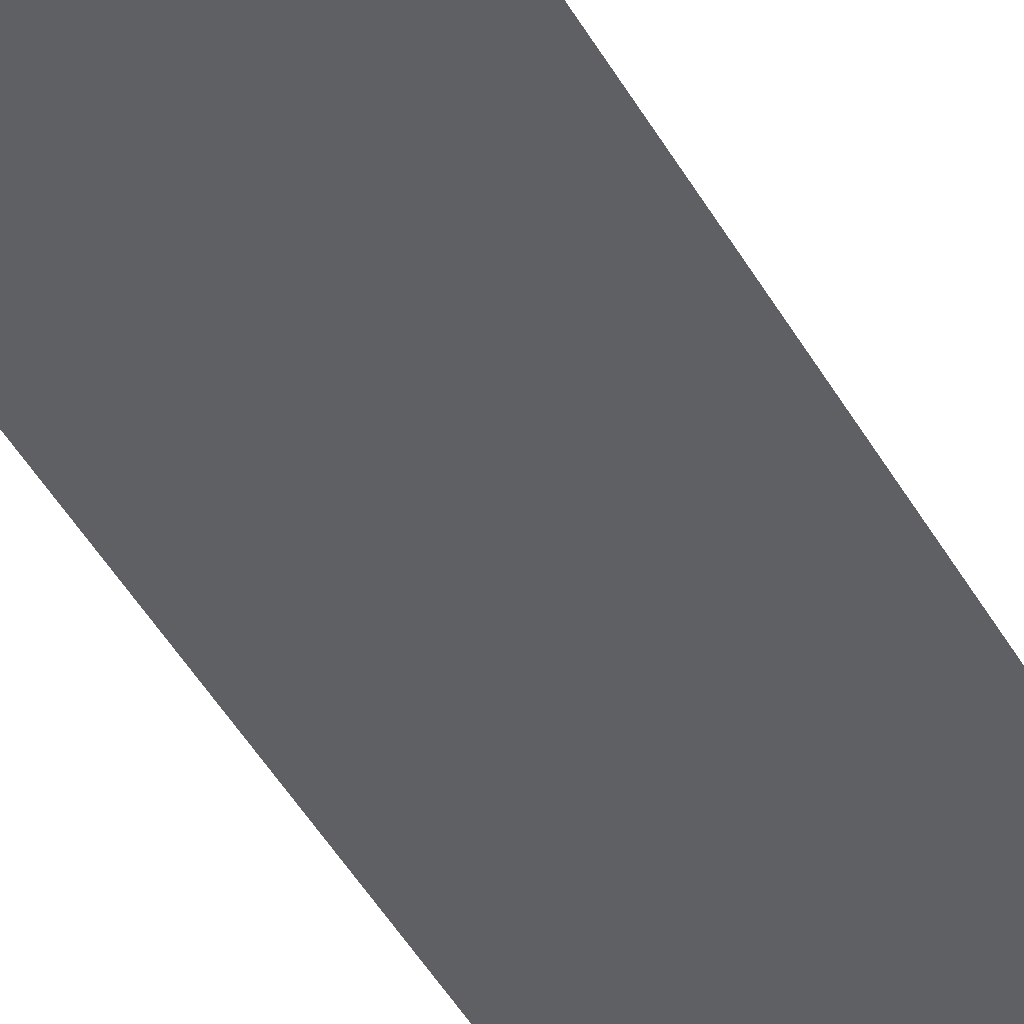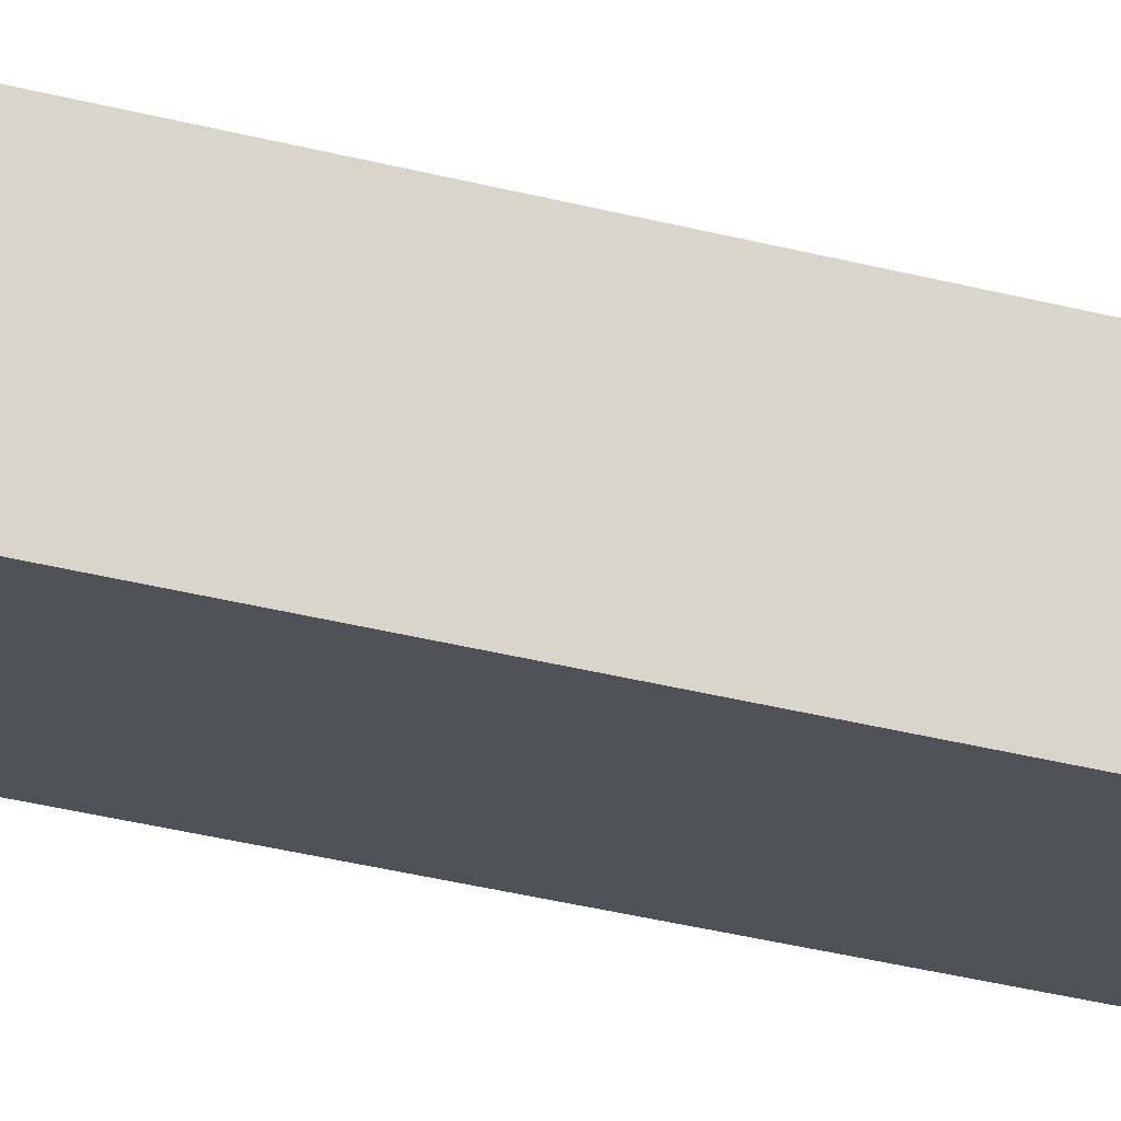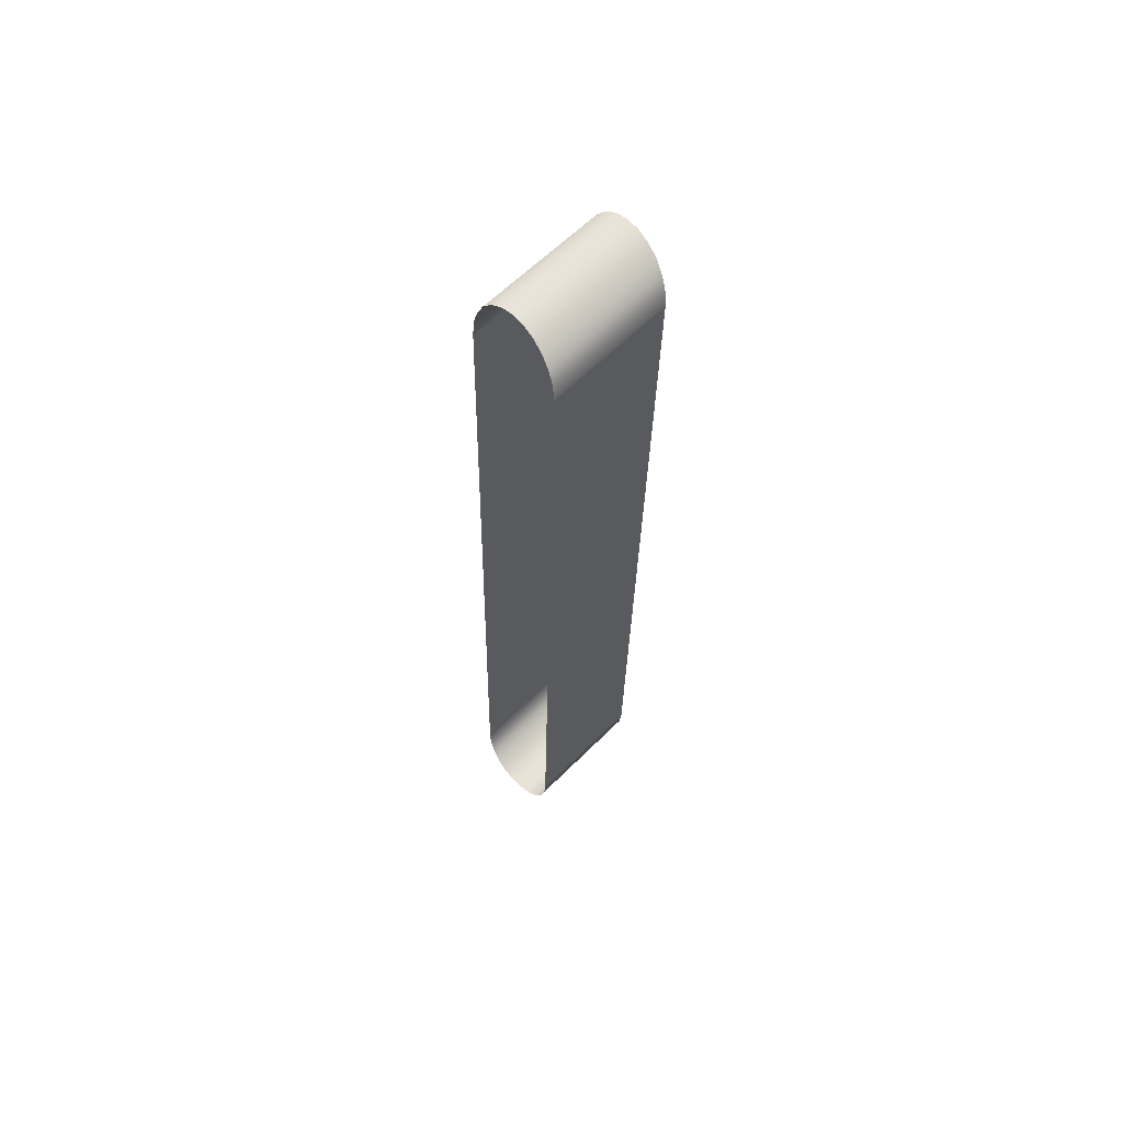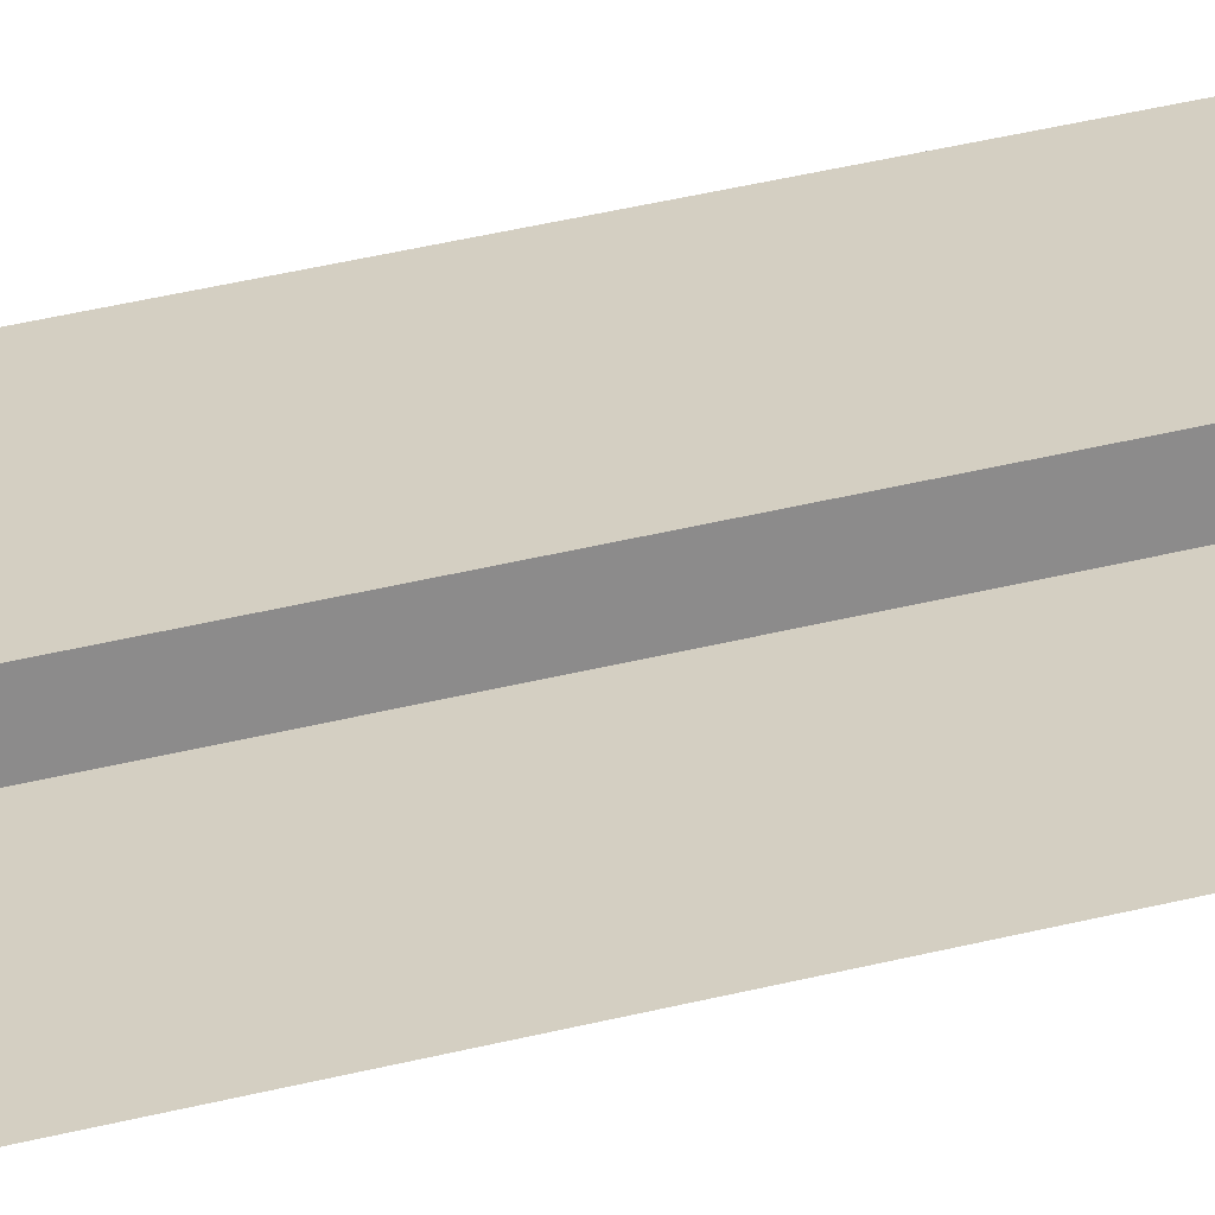
<metadata>
{"format":"obj","ext":"obj","renderer":"f3d","projection":"perspective","resolution":1024,"background":"white","views":[{"elev":-41.5,"azim":-153.4,"up":"+Y"},{"elev":-35.3,"azim":69.7,"up":"+Y"},{"elev":61.2,"azim":-60.9,"up":"+Z"},{"elev":41.7,"azim":-107.8,"up":"+Y"}]}
</metadata>
<code>
o mesh116/mesh116-geometry/material_1/component_24#mesh116-geometry
v 0.5146 -0.1186 0.6669
v 0.5441 -0.1266 0.6667
v 0.5145 -0.119 0.6713
v 0.5147 -0.115 0.4727
v 0.5441 -0.1231 0.4725
v 0.5146 -0.1186 0.6669
v 0.5145 -0.119 0.6713
v 0.544 -0.127 0.6712
v 0.5143 -0.12 0.6754
v 0.544 -0.127 0.6712
v 0.5145 -0.119 0.6713
v 0.5441 -0.1266 0.6667
v 0.5441 -0.1266 0.6667
v 0.5146 -0.1186 0.6669
v 0.5441 -0.1231 0.4725
v 0.5146 -0.1153 0.4682
v 0.544 -0.1234 0.4681
v 0.5147 -0.115 0.4727
v 0.5441 -0.1231 0.4725
v 0.5147 -0.115 0.4727
v 0.544 -0.1234 0.4681
v 0.5143 -0.12 0.6754
v 0.5437 -0.1281 0.6753
v 0.5138 -0.1217 0.679
v 0.5437 -0.1281 0.6753
v 0.5143 -0.12 0.6754
v 0.544 -0.127 0.6712
v 0.5441 -0.1266 0.6667
v 0.5441 -0.1231 0.4725
v 0.544 -0.127 0.6712
v 0.5143 -0.1162 0.4641
v 0.5437 -0.1243 0.464
v 0.5146 -0.1153 0.4682
v 0.544 -0.1234 0.4681
v 0.5146 -0.1153 0.4682
v 0.5437 -0.1243 0.464
v 0.5441 -0.1231 0.4725
v 0.544 -0.1234 0.4681
v 0.544 -0.127 0.6712
v 0.509 -0.1392 0.6714
v 0.5385 -0.1472 0.6713
v 0.5089 -0.1394 0.667
v 0.5093 -0.1381 0.6755
v 0.5388 -0.1462 0.6754
v 0.509 -0.1392 0.6714
v 0.5132 -0.1239 0.6817
v 0.5138 -0.1217 0.679
v 0.5427 -0.132 0.6815
v 0.5433 -0.1298 0.6788
v 0.5138 -0.1217 0.679
v 0.5437 -0.1281 0.6753
v 0.544 -0.127 0.6712
v 0.544 -0.1234 0.4681
v 0.5437 -0.1281 0.6753
v 0.5138 -0.1178 0.4606
v 0.5433 -0.1259 0.4604
v 0.5143 -0.1162 0.4641
v 0.5437 -0.1243 0.464
v 0.5143 -0.1162 0.4641
v 0.5433 -0.1259 0.4604
v 0.544 -0.1234 0.4681
v 0.5437 -0.1243 0.464
v 0.5437 -0.1281 0.6753
v 0.5089 -0.1394 0.667
v 0.5384 -0.1475 0.6669
v 0.5089 -0.1359 0.4723
v 0.5384 -0.1475 0.6669
v 0.5089 -0.1394 0.667
v 0.5385 -0.1472 0.6713
v 0.5385 -0.1472 0.6713
v 0.509 -0.1392 0.6714
v 0.5388 -0.1462 0.6754
v 0.5388 -0.1462 0.6754
v 0.5093 -0.1381 0.6755
v 0.5392 -0.1446 0.6789
v 0.5098 -0.1365 0.679
v 0.5392 -0.1446 0.6789
v 0.5093 -0.1381 0.6755
v 0.5125 -0.1265 0.6834
v 0.5132 -0.1239 0.6817
v 0.542 -0.1345 0.6833
v 0.5433 -0.1298 0.6788
v 0.5427 -0.132 0.6815
v 0.5138 -0.1217 0.679
v 0.5427 -0.132 0.6815
v 0.542 -0.1345 0.6833
v 0.5132 -0.1239 0.6817
v 0.5437 -0.1281 0.6753
v 0.5437 -0.1243 0.464
v 0.5433 -0.1298 0.6788
v 0.5132 -0.1199 0.4578
v 0.5427 -0.128 0.4576
v 0.5138 -0.1178 0.4606
v 0.5433 -0.1259 0.4604
v 0.5138 -0.1178 0.4606
v 0.5427 -0.128 0.4576
v 0.5437 -0.1243 0.464
v 0.5433 -0.1259 0.4604
v 0.5433 -0.1298 0.6788
v 0.5089 -0.1359 0.4723
v 0.5384 -0.1439 0.4721
v 0.509 -0.1354 0.4679
v 0.5384 -0.1439 0.4721
v 0.5089 -0.1359 0.4723
v 0.5384 -0.1475 0.6669
v 0.5385 -0.1472 0.6713
v 0.5385 -0.1435 0.4677
v 0.5384 -0.1475 0.6669
v 0.5388 -0.1462 0.6754
v 0.5388 -0.1424 0.4636
v 0.5385 -0.1472 0.6713
v 0.5392 -0.1446 0.6789
v 0.5392 -0.1407 0.4602
v 0.5388 -0.1462 0.6754
v 0.5098 -0.1365 0.679
v 0.5104 -0.1344 0.6817
v 0.5392 -0.1446 0.6789
v 0.5118 -0.1292 0.684
v 0.5125 -0.1265 0.6834
v 0.5412 -0.1372 0.6839
v 0.542 -0.1345 0.6833
v 0.5412 -0.1372 0.6839
v 0.5125 -0.1265 0.6834
v 0.5433 -0.1298 0.6788
v 0.5433 -0.1259 0.4604
v 0.5427 -0.132 0.6815
v 0.5427 -0.132 0.6815
v 0.5427 -0.128 0.4576
v 0.542 -0.1345 0.6833
v 0.5125 -0.1224 0.4561
v 0.542 -0.1305 0.4559
v 0.5132 -0.1199 0.4578
v 0.5427 -0.128 0.4576
v 0.5132 -0.1199 0.4578
v 0.542 -0.1305 0.4559
v 0.5433 -0.1259 0.4604
v 0.5427 -0.128 0.4576
v 0.5427 -0.132 0.6815
v 0.5385 -0.1435 0.4677
v 0.509 -0.1354 0.4679
v 0.5384 -0.1439 0.4721
v 0.5384 -0.1439 0.4721
v 0.5384 -0.1475 0.6669
v 0.5385 -0.1435 0.4677
v 0.5388 -0.1424 0.4636
v 0.5385 -0.1435 0.4677
v 0.5385 -0.1472 0.6713
v 0.5392 -0.1407 0.4602
v 0.5388 -0.1424 0.4636
v 0.5388 -0.1462 0.6754
v 0.5398 -0.1385 0.4574
v 0.5392 -0.1407 0.4602
v 0.5392 -0.1446 0.6789
v 0.5398 -0.1424 0.6816
v 0.5392 -0.1446 0.6789
v 0.5104 -0.1344 0.6817
v 0.5104 -0.1344 0.6817
v 0.5111 -0.1319 0.6834
v 0.5398 -0.1424 0.6816
v 0.5111 -0.1319 0.6834
v 0.5118 -0.1292 0.684
v 0.5405 -0.1399 0.6833
v 0.5412 -0.1372 0.6839
v 0.5405 -0.1399 0.6833
v 0.5118 -0.1292 0.684
v 0.542 -0.1345 0.6833
v 0.542 -0.1305 0.4559
v 0.5412 -0.1372 0.6839
v 0.5427 -0.128 0.4576
v 0.542 -0.1305 0.4559
v 0.542 -0.1345 0.6833
v 0.5118 -0.1251 0.4554
v 0.5412 -0.1332 0.4553
v 0.5125 -0.1224 0.4561
v 0.542 -0.1305 0.4559
v 0.5125 -0.1224 0.4561
v 0.5412 -0.1332 0.4553
v 0.509 -0.1354 0.4679
v 0.5385 -0.1435 0.4677
v 0.5093 -0.1343 0.4638
v 0.5388 -0.1424 0.4636
v 0.5093 -0.1343 0.4638
v 0.5385 -0.1435 0.4677
v 0.5392 -0.1407 0.4602
v 0.5098 -0.1326 0.4603
v 0.5388 -0.1424 0.4636
v 0.5398 -0.1385 0.4574
v 0.5104 -0.1304 0.4576
v 0.5392 -0.1407 0.4602
v 0.5398 -0.1424 0.6816
v 0.5398 -0.1385 0.4574
v 0.5392 -0.1446 0.6789
v 0.5405 -0.1399 0.6833
v 0.5398 -0.1424 0.6816
v 0.5111 -0.1319 0.6834
v 0.5412 -0.1372 0.6839
v 0.5412 -0.1332 0.4553
v 0.5405 -0.1399 0.6833
v 0.542 -0.1305 0.4559
v 0.5412 -0.1332 0.4553
v 0.5412 -0.1372 0.6839
v 0.5111 -0.1278 0.4559
v 0.5405 -0.1359 0.4558
v 0.5118 -0.1251 0.4554
v 0.5412 -0.1332 0.4553
v 0.5118 -0.1251 0.4554
v 0.5405 -0.1359 0.4558
v 0.5093 -0.1343 0.4638
v 0.5388 -0.1424 0.4636
v 0.5098 -0.1326 0.4603
v 0.5098 -0.1326 0.4603
v 0.5392 -0.1407 0.4602
v 0.5104 -0.1304 0.4576
v 0.5104 -0.1304 0.4576
v 0.5398 -0.1385 0.4574
v 0.5111 -0.1278 0.4559
v 0.5405 -0.1359 0.4558
v 0.5398 -0.1385 0.4574
v 0.5398 -0.1424 0.6816
v 0.5405 -0.1399 0.6833
v 0.5405 -0.1359 0.4558
v 0.5398 -0.1424 0.6816
v 0.5412 -0.1332 0.4553
v 0.5405 -0.1359 0.4558
v 0.5405 -0.1399 0.6833
v 0.5405 -0.1359 0.4558
v 0.5111 -0.1278 0.4559
v 0.5398 -0.1385 0.4574
v 0.5145 -0.119 0.6713
v 0.5441 -0.1266 0.6667
v 0.5146 -0.1186 0.6669
v 0.5146 -0.1186 0.6669
v 0.5441 -0.1231 0.4725
v 0.5147 -0.115 0.4727
v 0.5143 -0.12 0.6754
v 0.544 -0.127 0.6712
v 0.5145 -0.119 0.6713
v 0.5441 -0.1266 0.6667
v 0.5145 -0.119 0.6713
v 0.544 -0.127 0.6712
v 0.5441 -0.1231 0.4725
v 0.5146 -0.1186 0.6669
v 0.5441 -0.1266 0.6667
v 0.5147 -0.115 0.4727
v 0.544 -0.1234 0.4681
v 0.5146 -0.1153 0.4682
v 0.544 -0.1234 0.4681
v 0.5147 -0.115 0.4727
v 0.5441 -0.1231 0.4725
v 0.5138 -0.1217 0.679
v 0.5437 -0.1281 0.6753
v 0.5143 -0.12 0.6754
v 0.544 -0.127 0.6712
v 0.5143 -0.12 0.6754
v 0.5437 -0.1281 0.6753
v 0.544 -0.127 0.6712
v 0.5441 -0.1231 0.4725
v 0.5441 -0.1266 0.6667
v 0.5146 -0.1153 0.4682
v 0.5437 -0.1243 0.464
v 0.5143 -0.1162 0.4641
v 0.5437 -0.1243 0.464
v 0.5146 -0.1153 0.4682
v 0.544 -0.1234 0.4681
v 0.544 -0.127 0.6712
v 0.544 -0.1234 0.4681
v 0.5441 -0.1231 0.4725
v 0.5089 -0.1394 0.667
v 0.5385 -0.1472 0.6713
v 0.509 -0.1392 0.6714
v 0.509 -0.1392 0.6714
v 0.5388 -0.1462 0.6754
v 0.5093 -0.1381 0.6755
v 0.5427 -0.132 0.6815
v 0.5138 -0.1217 0.679
v 0.5132 -0.1239 0.6817
v 0.5437 -0.1281 0.6753
v 0.5138 -0.1217 0.679
v 0.5433 -0.1298 0.6788
v 0.5437 -0.1281 0.6753
v 0.544 -0.1234 0.4681
v 0.544 -0.127 0.6712
v 0.5143 -0.1162 0.4641
v 0.5433 -0.1259 0.4604
v 0.5138 -0.1178 0.4606
v 0.5433 -0.1259 0.4604
v 0.5143 -0.1162 0.4641
v 0.5437 -0.1243 0.464
v 0.5437 -0.1281 0.6753
v 0.5437 -0.1243 0.464
v 0.544 -0.1234 0.4681
v 0.5089 -0.1359 0.4723
v 0.5384 -0.1475 0.6669
v 0.5089 -0.1394 0.667
v 0.5385 -0.1472 0.6713
v 0.5089 -0.1394 0.667
v 0.5384 -0.1475 0.6669
v 0.5388 -0.1462 0.6754
v 0.509 -0.1392 0.6714
v 0.5385 -0.1472 0.6713
v 0.5392 -0.1446 0.6789
v 0.5093 -0.1381 0.6755
v 0.5388 -0.1462 0.6754
v 0.5093 -0.1381 0.6755
v 0.5392 -0.1446 0.6789
v 0.5098 -0.1365 0.679
v 0.542 -0.1345 0.6833
v 0.5132 -0.1239 0.6817
v 0.5125 -0.1265 0.6834
v 0.5138 -0.1217 0.679
v 0.5427 -0.132 0.6815
v 0.5433 -0.1298 0.6788
v 0.5132 -0.1239 0.6817
v 0.542 -0.1345 0.6833
v 0.5427 -0.132 0.6815
v 0.5433 -0.1298 0.6788
v 0.5437 -0.1243 0.464
v 0.5437 -0.1281 0.6753
v 0.5138 -0.1178 0.4606
v 0.5427 -0.128 0.4576
v 0.5132 -0.1199 0.4578
v 0.5427 -0.128 0.4576
v 0.5138 -0.1178 0.4606
v 0.5433 -0.1259 0.4604
v 0.5433 -0.1298 0.6788
v 0.5433 -0.1259 0.4604
v 0.5437 -0.1243 0.464
v 0.509 -0.1354 0.4679
v 0.5384 -0.1439 0.4721
v 0.5089 -0.1359 0.4723
v 0.5384 -0.1475 0.6669
v 0.5089 -0.1359 0.4723
v 0.5384 -0.1439 0.4721
v 0.5384 -0.1475 0.6669
v 0.5385 -0.1435 0.4677
v 0.5385 -0.1472 0.6713
v 0.5385 -0.1472 0.6713
v 0.5388 -0.1424 0.4636
v 0.5388 -0.1462 0.6754
v 0.5388 -0.1462 0.6754
v 0.5392 -0.1407 0.4602
v 0.5392 -0.1446 0.6789
v 0.5392 -0.1446 0.6789
v 0.5104 -0.1344 0.6817
v 0.5098 -0.1365 0.679
v 0.5412 -0.1372 0.6839
v 0.5125 -0.1265 0.6834
v 0.5118 -0.1292 0.684
v 0.5125 -0.1265 0.6834
v 0.5412 -0.1372 0.6839
v 0.542 -0.1345 0.6833
v 0.5427 -0.132 0.6815
v 0.5433 -0.1259 0.4604
v 0.5433 -0.1298 0.6788
v 0.542 -0.1345 0.6833
v 0.5427 -0.128 0.4576
v 0.5427 -0.132 0.6815
v 0.5132 -0.1199 0.4578
v 0.542 -0.1305 0.4559
v 0.5125 -0.1224 0.4561
v 0.542 -0.1305 0.4559
v 0.5132 -0.1199 0.4578
v 0.5427 -0.128 0.4576
v 0.5427 -0.132 0.6815
v 0.5427 -0.128 0.4576
v 0.5433 -0.1259 0.4604
v 0.5384 -0.1439 0.4721
v 0.509 -0.1354 0.4679
v 0.5385 -0.1435 0.4677
v 0.5385 -0.1435 0.4677
v 0.5384 -0.1475 0.6669
v 0.5384 -0.1439 0.4721
v 0.5385 -0.1472 0.6713
v 0.5385 -0.1435 0.4677
v 0.5388 -0.1424 0.4636
v 0.5388 -0.1462 0.6754
v 0.5388 -0.1424 0.4636
v 0.5392 -0.1407 0.4602
v 0.5392 -0.1446 0.6789
v 0.5392 -0.1407 0.4602
v 0.5398 -0.1385 0.4574
v 0.5104 -0.1344 0.6817
v 0.5392 -0.1446 0.6789
v 0.5398 -0.1424 0.6816
v 0.5398 -0.1424 0.6816
v 0.5111 -0.1319 0.6834
v 0.5104 -0.1344 0.6817
v 0.5405 -0.1399 0.6833
v 0.5118 -0.1292 0.684
v 0.5111 -0.1319 0.6834
v 0.5118 -0.1292 0.684
v 0.5405 -0.1399 0.6833
v 0.5412 -0.1372 0.6839
v 0.5412 -0.1372 0.6839
v 0.542 -0.1305 0.4559
v 0.542 -0.1345 0.6833
v 0.542 -0.1345 0.6833
v 0.542 -0.1305 0.4559
v 0.5427 -0.128 0.4576
v 0.5125 -0.1224 0.4561
v 0.5412 -0.1332 0.4553
v 0.5118 -0.1251 0.4554
v 0.5412 -0.1332 0.4553
v 0.5125 -0.1224 0.4561
v 0.542 -0.1305 0.4559
v 0.5093 -0.1343 0.4638
v 0.5385 -0.1435 0.4677
v 0.509 -0.1354 0.4679
v 0.5385 -0.1435 0.4677
v 0.5093 -0.1343 0.4638
v 0.5388 -0.1424 0.4636
v 0.5388 -0.1424 0.4636
v 0.5098 -0.1326 0.4603
v 0.5392 -0.1407 0.4602
v 0.5392 -0.1407 0.4602
v 0.5104 -0.1304 0.4576
v 0.5398 -0.1385 0.4574
v 0.5392 -0.1446 0.6789
v 0.5398 -0.1385 0.4574
v 0.5398 -0.1424 0.6816
v 0.5111 -0.1319 0.6834
v 0.5398 -0.1424 0.6816
v 0.5405 -0.1399 0.6833
v 0.5405 -0.1399 0.6833
v 0.5412 -0.1332 0.4553
v 0.5412 -0.1372 0.6839
v 0.5412 -0.1372 0.6839
v 0.5412 -0.1332 0.4553
v 0.542 -0.1305 0.4559
v 0.5118 -0.1251 0.4554
v 0.5405 -0.1359 0.4558
v 0.5111 -0.1278 0.4559
v 0.5405 -0.1359 0.4558
v 0.5118 -0.1251 0.4554
v 0.5412 -0.1332 0.4553
v 0.5098 -0.1326 0.4603
v 0.5388 -0.1424 0.4636
v 0.5093 -0.1343 0.4638
v 0.5104 -0.1304 0.4576
v 0.5392 -0.1407 0.4602
v 0.5098 -0.1326 0.4603
v 0.5111 -0.1278 0.4559
v 0.5398 -0.1385 0.4574
v 0.5104 -0.1304 0.4576
v 0.5398 -0.1424 0.6816
v 0.5398 -0.1385 0.4574
v 0.5405 -0.1359 0.4558
v 0.5398 -0.1424 0.6816
v 0.5405 -0.1359 0.4558
v 0.5405 -0.1399 0.6833
v 0.5405 -0.1399 0.6833
v 0.5405 -0.1359 0.4558
v 0.5412 -0.1332 0.4553
v 0.5398 -0.1385 0.4574
v 0.5111 -0.1278 0.4559
v 0.5405 -0.1359 0.4558
f 1 2 3
f 4 5 6
f 7 8 9
f 10 11 12
f 13 14 15
f 16 17 18
f 19 20 21
f 22 23 24
f 25 26 27
f 28 29 30
f 31 32 33
f 34 35 36
f 37 38 39
f 40 41 42
f 43 44 45
f 46 47 48
f 49 50 51
f 52 53 54
f 55 56 57
f 58 59 60
f 61 62 63
f 64 65 66
f 67 68 69
f 70 71 72
f 73 74 75
f 76 77 78
f 79 80 81
f 82 83 84
f 85 86 87
f 88 89 90
f 91 92 93
f 94 95 96
f 97 98 99
f 100 101 102
f 103 104 105
f 106 107 108
f 109 110 111
f 112 113 114
f 115 116 117
f 118 119 120
f 121 122 123
f 124 125 126
f 127 128 129
f 130 131 132
f 133 134 135
f 136 137 138
f 139 140 141
f 142 143 144
f 145 146 147
f 148 149 150
f 151 152 153
f 154 155 156
f 157 158 159
f 160 161 162
f 163 164 165
f 166 167 168
f 169 170 171
f 172 173 174
f 175 176 177
f 178 179 180
f 181 182 183
f 184 185 186
f 187 188 189
f 190 191 192
f 193 194 195
f 196 197 198
f 199 200 201
f 202 203 204
f 205 206 207
f 208 209 210
f 211 212 213
f 214 215 216
f 217 218 219
f 220 221 222
f 223 224 225
f 226 227 228
f 229 230 231
f 232 233 234
f 235 236 237
f 238 239 240
f 241 242 243
f 244 245 246
f 247 248 249
f 250 251 252
f 253 254 255
f 256 257 258
f 259 260 261
f 262 263 264
f 265 266 267
f 268 269 270
f 271 272 273
f 274 275 276
f 277 278 279
f 280 281 282
f 283 284 285
f 286 287 288
f 289 290 291
f 292 293 294
f 295 296 297
f 298 299 300
f 301 302 303
f 304 305 306
f 307 308 309
f 310 311 312
f 313 314 315
f 316 317 318
f 319 320 321
f 322 323 324
f 325 326 327
f 328 329 330
f 331 332 333
f 334 335 336
f 337 338 339
f 340 341 342
f 343 344 345
f 346 347 348
f 349 350 351
f 352 353 354
f 355 356 357
f 358 359 360
f 361 362 363
f 364 365 366
f 367 368 369
f 370 371 372
f 373 374 375
f 376 377 378
f 379 380 381
f 382 383 384
f 385 386 387
f 388 389 390
f 391 392 393
f 394 395 396
f 397 398 399
f 400 401 402
f 403 404 405
f 406 407 408
f 409 410 411
f 412 413 414
f 415 416 417
f 418 419 420
f 421 422 423
f 424 425 426
f 427 428 429
f 430 431 432
f 433 434 435
f 436 437 438
f 439 440 441
f 442 443 444
f 445 446 447
f 448 449 450
f 451 452 453
f 454 455 456

</code>
